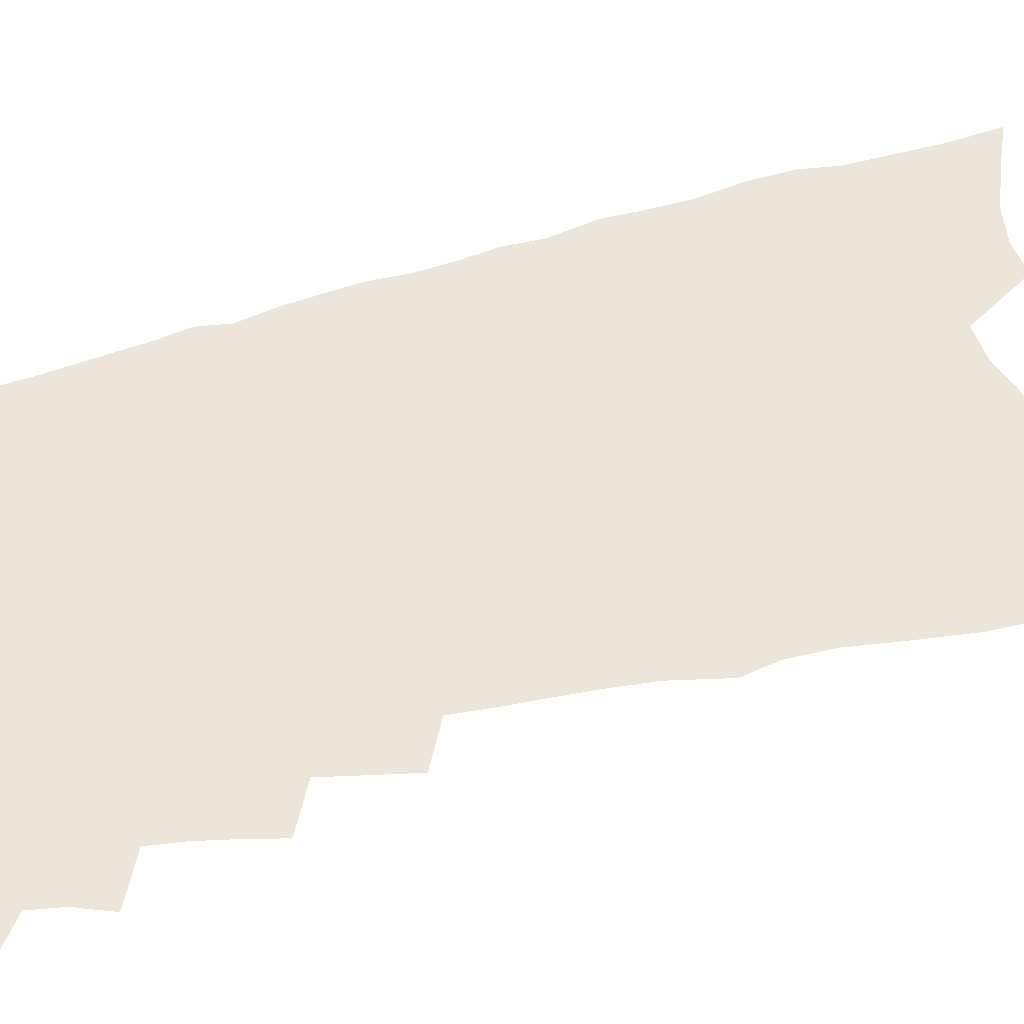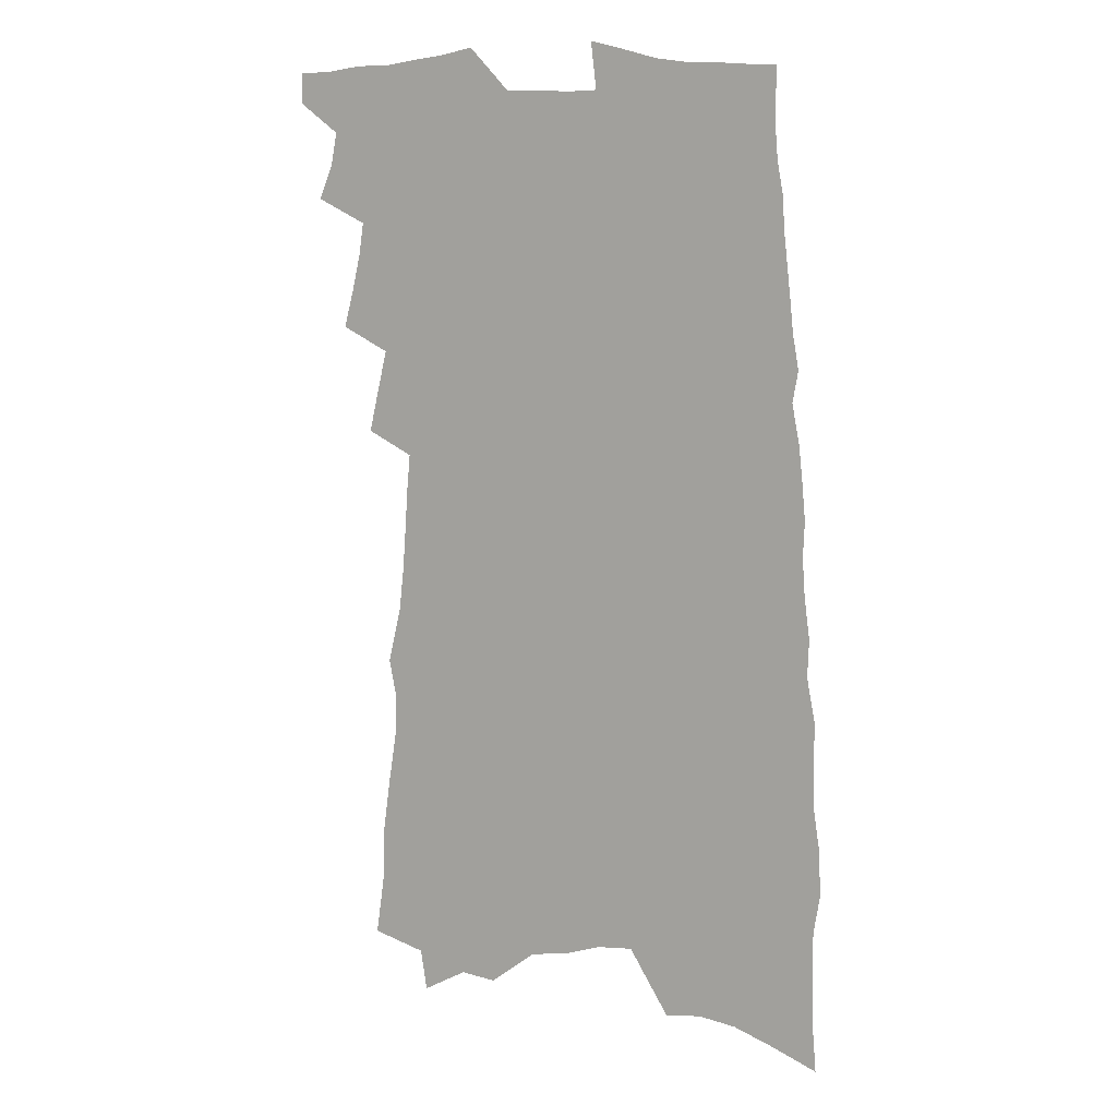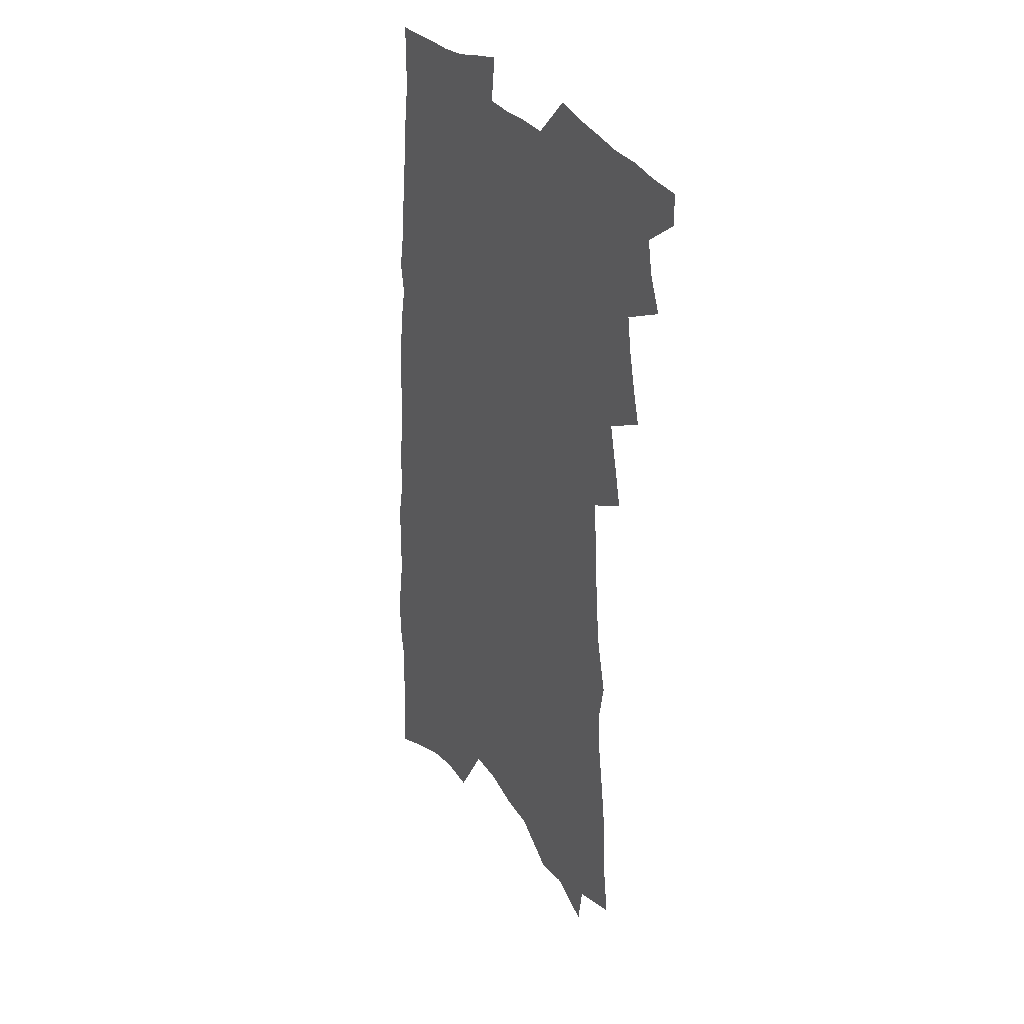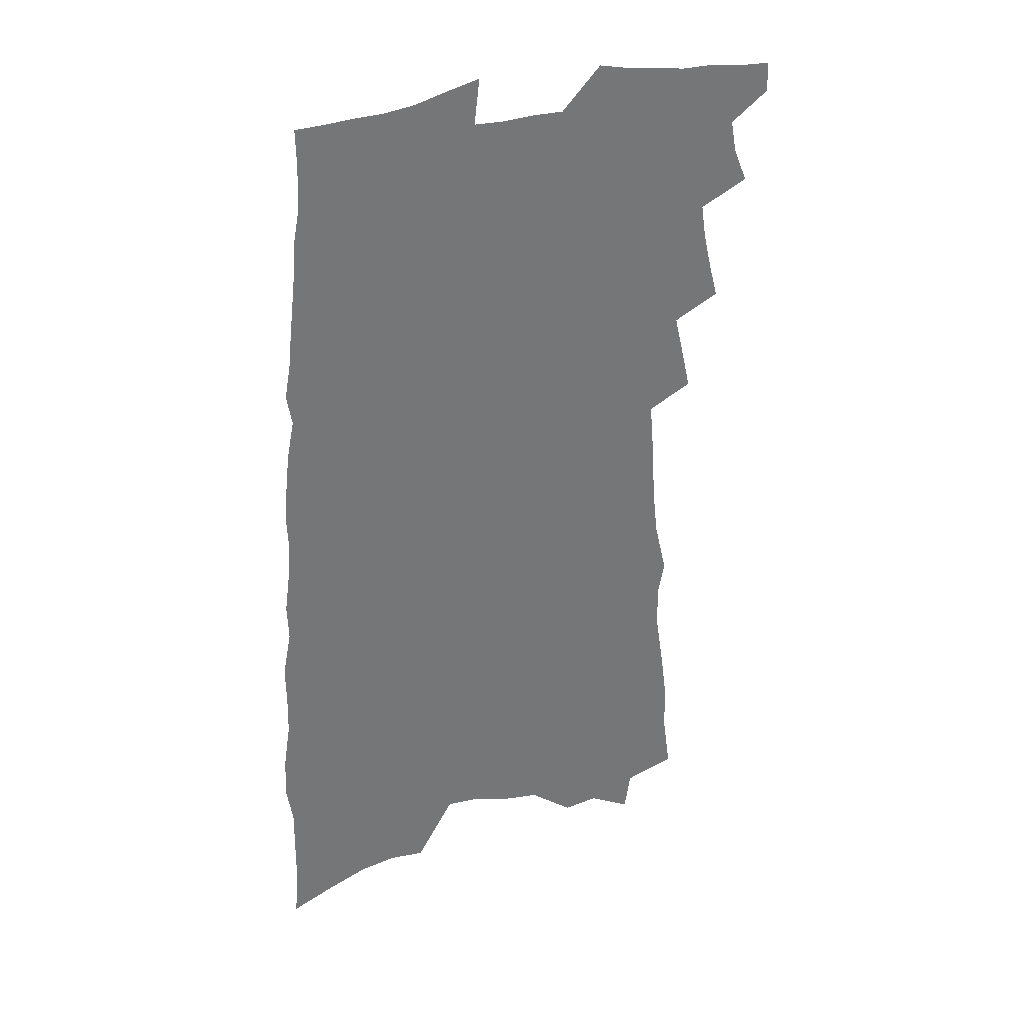
<metadata>
{"format":"obj","ext":"obj","renderer":"f3d","projection":"perspective","resolution":1024,"background":"white","views":[{"elev":54.5,"azim":-105.3,"up":"+Z"},{"elev":11.0,"azim":20.8,"up":"+Y"},{"elev":32.4,"azim":-121.0,"up":"+Y"},{"elev":34.2,"azim":159.0,"up":"+Y"}]}
</metadata>
<code>
v 497.4 523.8 0
v 497.7 534.9 0
v 504 489 0
v 509.1 501.6 0
v 511.2 513.3 0
v 511.3 524.2 0
v 509.8 535.6 0
v 513.5 441.3 0
v 516.9 454.9 0
v 519.8 467.9 0
v 521.6 480.2 0
v 524.5 492.3 0
v 523.9 503 0
v 523.5 513.9 0
v 522.8 524.9 0
v 520.8 537.3 0
v 523.4 402.2 0
v 526.8 417.6 0
v 530.2 432.7 0
v 532 445.6 0
v 532.9 457.7 0
v 531.6 468.5 0
v 535.2 481.6 0
v 536.4 493 0
v 535.9 503.6 0
v 535.1 514.6 0
v 533.9 526.1 0
v 532.7 537.6 0
v 522.8 202.5 0
v 525.8 224.8 0
v 526.2 243 0
v 528.9 263.5 0
v 531.9 283.6 0
v 532.3 300 0
v 529.9 313.4 0
v 534.5 333.5 0
v 536.2 349.8 0
v 537.3 365 0
v 538.2 379.5 0
v 539.5 393.8 0
v 540.4 407.4 0
v 542.1 421.3 0
v 543.1 434 0
v 545.2 447.2 0
v 546.7 459.7 0
v 546.9 471 0
v 546.6 482.1 0
v 546.9 493.1 0
v 547 504.1 0
v 546.8 515.2 0
v 545.2 527.3 0
v 543.7 539.4 0
v 543.9 181.3 0
v 541.6 196.6 0
v 541.4 214.6 0
v 546.1 239.3 0
v 547.6 258.5 0
v 548.9 276.7 0
v 548.4 291.9 0
v 549.4 308.7 0
v 548.8 323.3 0
v 552.1 342 0
v 551.6 355.5 0
v 552.8 370.3 0
v 553.7 384.4 0
v 553.6 397.1 0
v 554.5 410.5 0
v 556.9 424.8 0
v 557.4 436.8 0
v 557.3 448.3 0
v 558.1 460.1 0
v 559 471.7 0
v 559.4 482.8 0
v 559.6 493.6 0
v 559.5 504.4 0
v 558.2 516 0
v 556.5 528.5 0
v 554.8 541 0
v 559.7 190.2 0
v 561 210.3 0
v 562.5 231.4 0
v 562.5 248.8 0
v 564.3 268.3 0
v 564.5 284.4 0
v 564.2 299.5 0
v 564.1 314.5 0
v 564.1 329.4 0
v 566 346.6 0
v 566.2 360.4 0
v 566.9 374.4 0
v 566.4 386.7 0
v 566.6 399.6 0
v 567.1 412.3 0
v 568.8 426 0
v 569.3 437.9 0
v 569.3 449.3 0
v 570.3 461.2 0
v 570.8 472.4 0
v 571.1 483.3 0
v 571.5 493.9 0
v 571.5 504.3 0
v 570.1 515.7 0
v 568.1 528.9 0
v 565.7 543.5 0
v 572.5 188.6 0
v 576.9 220.7 0
v 577.6 239.8 0
v 577.2 255.7 0
v 577.6 272.6 0
v 577.3 287.7 0
v 577.3 303.2 0
v 576.9 317.6 0
v 577.7 333.9 0
v 578.3 348.8 0
v 578.9 363.3 0
v 579.3 376.7 0
v 579.5 389.7 0
v 580 402.8 0
v 580.4 415.3 0
v 580.2 426.7 0
v 580.6 438.6 0
v 580.8 450 0
v 581.9 462.1 0
v 581.6 472.7 0
v 582.2 483.7 0
v 582.5 494.2 0
v 582.1 504.7 0
v 581.3 515.8 0
v 580.1 528.1 0
v 589 201.7 0
v 590.9 227.5 0
v 591.5 246.6 0
v 590.6 260.1 0
v 590.4 275.8 0
v 590.2 291.4 0
v 589.6 305.3 0
v 589.6 320.6 0
v 589.9 335.6 0
v 590.1 349.9 0
v 590.7 365.2 0
v 590.8 377.3 0
v 591.4 391.5 0
v 591.6 404 0
v 591.7 416.1 0
v 592.3 428.6 0
v 591.8 439.4 0
v 592.5 451.5 0
v 592.8 462.6 0
v 592.7 473.2 0
v 592.8 483.9 0
v 593 494.4 0
v 592.7 505.1 0
v 592.2 516.5 0
v 591.3 528.4 0
v 602.4 203.8 0
v 603.5 229.6 0
v 603.4 246.5 0
v 602.8 260.7 0
v 602.6 277.4 0
v 602.5 293.5 0
v 602.2 308.3 0
v 602.1 323.5 0
v 602.2 338.3 0
v 602 351.6 0
v 602.1 363.9 0
v 602.3 378.4 0
v 602.7 392 0
v 602.8 404.9 0
v 602.9 416.5 0
v 603.2 429.4 0
v 603 440.2 0
v 603.5 452.3 0
v 603.5 462.8 0
v 603.4 473.4 0
v 603.3 483.8 0
v 603.7 494.5 0
v 603.6 505.2 0
v 603.5 516 0
v 602.9 527.8 0
v 615.9 208.3 0
v 615.9 229.1 0
v 615.6 248.1 0
v 615.2 263.3 0
v 614.8 278.4 0
v 614.5 294.9 0
v 614.1 308.7 0
v 613.9 323.8 0
v 613.8 338.1 0
v 613.7 352.4 0
v 613.5 365.4 0
v 613.6 379.4 0
v 614.1 390.9 0
v 613.9 404.2 0
v 614 416.3 0
v 613.9 429.2 0
v 613.9 440.9 0
v 614 452.3 0
v 614.1 463 0
v 614.3 473.7 0
v 614.6 484.3 0
v 614.3 494.7 0
v 614.4 505.2 0
v 614.4 515.7 0
v 613.9 528.3 0
v 611.9 545.3 0
v 629 209.3 0
v 628.3 230.2 0
v 627.8 247.4 0
v 627.2 264.2 0
v 626.9 278.8 0
v 626.4 295.3 0
v 626 309.5 0
v 625.7 324.6 0
v 625.5 338.3 0
v 625.2 353.1 0
v 624.9 366.5 0
v 625.2 377.7 0
v 625.2 392.7 0
v 624.9 405.1 0
v 625 416.4 0
v 624.8 429 0
v 624.7 440.7 0
v 624.5 452.3 0
v 624.7 462.8 0
v 625.2 473.1 0
v 625 484.6 0
v 625 494.7 0
v 625.1 505 0
v 625.1 515.9 0
v 625.2 526.8 0
v 623.9 542.3 0
v 643.4 184.8 0
v 642 209.2 0
v 641.2 228.1 0
v 640.4 246 0
v 639.9 261.9 0
v 638.9 279.9 0
v 638.3 295.2 0
v 637.9 309.3 0
v 638.2 322.1 0
v 636.8 340.1 0
v 636.9 352.2 0
v 636.3 366.5 0
v 636.4 378.9 0
v 636.3 391.5 0
v 635.9 404.1 0
v 636.5 415.2 0
v 635.6 429 0
v 635.8 440 0
v 635.5 451.4 0
v 635.6 462.3 0
v 635.7 473.1 0
v 635.6 484.2 0
v 635.8 494.7 0
v 635.8 505.1 0
v 635.9 515.9 0
v 636 526.8 0
v 636.1 539 0
v 656.6 186.2 0
v 655.6 205.7 0
v 654.4 225.4 0
v 653.2 244.1 0
v 652.7 260.1 0
v 651.5 277.5 0
v 651.1 292.5 0
v 649.8 308.7 0
v 650.2 321.5 0
v 649 337.5 0
v 648.5 351.5 0
v 648.1 364.9 0
v 648.4 377 0
v 647.8 390.5 0
v 648.7 401.9 0
v 647.4 415.9 0
v 646.9 427.9 0
v 646.9 439.3 0
v 646.8 450.5 0
v 646.4 461.9 0
v 646.6 472.4 0
v 645.6 484.8 0
v 646.3 494.6 0
v 646.6 505.1 0
v 646.7 515.6 0
v 646.9 526.7 0
v 647.4 537.6 0
v 670.2 184 0
v 669.5 202.3 0
v 668.8 220.3 0
v 667.6 238.6 0
v 666.3 256.5 0
v 666.5 271.4 0
v 664.7 288.7 0
v 663.9 304.1 0
v 663.2 318.9 0
v 661.9 334.3 0
v 663.2 346.5 0
v 660.9 362.3 0
v 660 376 0
v 660.1 388.4 0
v 660.5 400.5 0
v 659.5 413.9 0
v 659.8 425.5 0
v 658.7 438 0
v 657.9 449.9 0
v 657.8 461.1 0
v 657.5 472.3 0
v 656.7 483.7 0
v 657.8 494 0
v 657.1 505.2 0
v 657.1 515.3 0
v 657.9 526.3 0
v 658.3 537.4 0
v 685.5 178.1 0
v 685.3 195.3 0
v 683.2 215.9 0
v 682.1 233.7 0
v 682.2 249.6 0
v 680.7 266.8 0
v 680.1 282.7 0
v 679.7 297.9 0
v 677.7 314.3 0
v 675.6 330.4 0
v 675.9 343.9 0
v 675.5 357.7 0
v 674 372.1 0
v 675.5 384.1 0
v 673.1 398.6 0
v 673.3 410.9 0
v 672.2 423.8 0
v 670.6 436.8 0
v 669.6 448.7 0
v 670.1 459.8 0
v 669.8 471.1 0
v 670.1 482.2 0
v 668.6 494 0
v 668.7 504.7 0
v 668.7 515.4 0
v 668.5 525.9 0
v 669.1 536.8 0
v 701.7 171 0
v 700 190.8 0
v 699.9 207.9 0
v 699.6 224.7 0
v 701.8 238.9 0
v 701.3 255.3 0
v 698.6 273.6 0
v 698.2 289 0
v 698.4 303.8 0
v 695.2 321.2 0
v 695.7 335.1 0
v 693.6 350.5 0
v 692.6 364.8 0
v 693.1 377.8 0
v 691.9 391.8 0
v 690.4 405.5 0
v 687.7 419.8 0
v 689.6 431.4 0
v 687.4 444.5 0
v 686.2 456.6 0
v 684.8 468.7 0
v 683.5 480.5 0
v 682.9 492 0
v 680.7 504.2 0
v 679.8 515.3 0
v 679.6 525.9 0
v 679.8 536.4 0
v 706 586 0
f 5 6 1
f 1 6 2
f 6 7 2
f 11 12 3
f 3 12 4
f 12 13 4
f 4 13 5
f 13 14 5
f 5 14 6
f 14 15 6
f 6 15 7
f 15 16 7
f 19 20 8
f 8 20 9
f 20 21 9
f 9 21 10
f 21 22 10
f 10 22 11
f 22 23 11
f 11 23 12
f 23 24 12
f 12 24 13
f 24 25 13
f 13 25 14
f 25 26 14
f 14 26 15
f 26 27 15
f 15 27 16
f 27 28 16
f 40 41 17
f 17 41 18
f 41 42 18
f 18 42 19
f 42 43 19
f 19 43 20
f 43 44 20
f 20 44 21
f 44 45 21
f 21 45 22
f 45 46 22
f 22 46 23
f 46 47 23
f 23 47 24
f 47 48 24
f 24 48 25
f 48 49 25
f 25 49 26
f 49 50 26
f 26 50 27
f 50 51 27
f 27 51 28
f 51 52 28
f 54 55 29
f 29 55 30
f 55 56 30
f 30 56 31
f 56 57 31
f 31 57 32
f 57 58 32
f 32 58 33
f 58 59 33
f 33 59 34
f 59 60 34
f 34 60 35
f 60 61 35
f 35 61 36
f 61 62 36
f 36 62 37
f 62 63 37
f 37 63 38
f 63 64 38
f 38 64 39
f 64 65 39
f 39 65 40
f 65 66 40
f 40 66 41
f 66 67 41
f 41 67 42
f 67 68 42
f 42 68 43
f 68 69 43
f 43 69 44
f 69 70 44
f 44 70 45
f 70 71 45
f 45 71 46
f 71 72 46
f 46 72 47
f 72 73 47
f 47 73 48
f 73 74 48
f 48 74 49
f 74 75 49
f 49 75 50
f 75 76 50
f 50 76 51
f 76 77 51
f 51 77 52
f 77 78 52
f 53 79 54
f 79 80 54
f 54 80 55
f 80 81 55
f 55 81 56
f 81 82 56
f 56 82 57
f 82 83 57
f 57 83 58
f 83 84 58
f 58 84 59
f 84 85 59
f 59 85 60
f 85 86 60
f 60 86 61
f 86 87 61
f 61 87 62
f 87 88 62
f 62 88 63
f 88 89 63
f 63 89 64
f 89 90 64
f 64 90 65
f 90 91 65
f 65 91 66
f 91 92 66
f 66 92 67
f 92 93 67
f 67 93 68
f 93 94 68
f 68 94 69
f 94 95 69
f 69 95 70
f 95 96 70
f 70 96 71
f 96 97 71
f 71 97 72
f 97 98 72
f 72 98 73
f 98 99 73
f 73 99 74
f 99 100 74
f 74 100 75
f 100 101 75
f 75 101 76
f 101 102 76
f 76 102 77
f 102 103 77
f 77 103 78
f 103 104 78
f 79 105 80
f 105 106 80
f 80 106 81
f 106 107 81
f 81 107 82
f 107 108 82
f 82 108 83
f 108 109 83
f 83 109 84
f 109 110 84
f 84 110 85
f 110 111 85
f 85 111 86
f 111 112 86
f 86 112 87
f 112 113 87
f 87 113 88
f 113 114 88
f 88 114 89
f 114 115 89
f 89 115 90
f 115 116 90
f 90 116 91
f 116 117 91
f 91 117 92
f 117 118 92
f 92 118 93
f 118 119 93
f 93 119 94
f 119 120 94
f 94 120 95
f 120 121 95
f 95 121 96
f 121 122 96
f 96 122 97
f 122 123 97
f 97 123 98
f 123 124 98
f 98 124 99
f 124 125 99
f 99 125 100
f 125 126 100
f 100 126 101
f 126 127 101
f 101 127 102
f 127 128 102
f 102 128 103
f 128 129 103
f 103 129 104
f 105 130 106
f 130 131 106
f 106 131 107
f 131 132 107
f 107 132 108
f 132 133 108
f 108 133 109
f 133 134 109
f 109 134 110
f 134 135 110
f 110 135 111
f 135 136 111
f 111 136 112
f 136 137 112
f 112 137 113
f 137 138 113
f 113 138 114
f 138 139 114
f 114 139 115
f 139 140 115
f 115 140 116
f 140 141 116
f 116 141 117
f 141 142 117
f 117 142 118
f 142 143 118
f 118 143 119
f 143 144 119
f 119 144 120
f 144 145 120
f 120 145 121
f 145 146 121
f 121 146 122
f 146 147 122
f 122 147 123
f 147 148 123
f 123 148 124
f 148 149 124
f 124 149 125
f 149 150 125
f 125 150 126
f 150 151 126
f 126 151 127
f 151 152 127
f 127 152 128
f 152 153 128
f 128 153 129
f 153 154 129
f 130 155 131
f 155 156 131
f 131 156 132
f 156 157 132
f 132 157 133
f 157 158 133
f 133 158 134
f 158 159 134
f 134 159 135
f 159 160 135
f 135 160 136
f 160 161 136
f 136 161 137
f 161 162 137
f 137 162 138
f 162 163 138
f 138 163 139
f 163 164 139
f 139 164 140
f 164 165 140
f 140 165 141
f 165 166 141
f 141 166 142
f 166 167 142
f 142 167 143
f 167 168 143
f 143 168 144
f 168 169 144
f 144 169 145
f 169 170 145
f 145 170 146
f 170 171 146
f 146 171 147
f 171 172 147
f 147 172 148
f 172 173 148
f 148 173 149
f 173 174 149
f 149 174 150
f 174 175 150
f 150 175 151
f 175 176 151
f 151 176 152
f 176 177 152
f 152 177 153
f 177 178 153
f 153 178 154
f 178 179 154
f 155 180 156
f 180 181 156
f 156 181 157
f 181 182 157
f 157 182 158
f 182 183 158
f 158 183 159
f 183 184 159
f 159 184 160
f 184 185 160
f 160 185 161
f 185 186 161
f 161 186 162
f 186 187 162
f 162 187 163
f 187 188 163
f 163 188 164
f 188 189 164
f 164 189 165
f 189 190 165
f 165 190 166
f 190 191 166
f 166 191 167
f 191 192 167
f 167 192 168
f 192 193 168
f 168 193 169
f 193 194 169
f 169 194 170
f 194 195 170
f 170 195 171
f 195 196 171
f 171 196 172
f 196 197 172
f 172 197 173
f 197 198 173
f 173 198 174
f 198 199 174
f 174 199 175
f 199 200 175
f 175 200 176
f 200 201 176
f 176 201 177
f 201 202 177
f 177 202 178
f 202 203 178
f 178 203 179
f 203 204 179
f 180 206 181
f 206 207 181
f 181 207 182
f 207 208 182
f 182 208 183
f 208 209 183
f 183 209 184
f 209 210 184
f 184 210 185
f 210 211 185
f 185 211 186
f 211 212 186
f 186 212 187
f 212 213 187
f 187 213 188
f 213 214 188
f 188 214 189
f 214 215 189
f 189 215 190
f 215 216 190
f 190 216 191
f 216 217 191
f 191 217 192
f 217 218 192
f 192 218 193
f 218 219 193
f 193 219 194
f 219 220 194
f 194 220 195
f 220 221 195
f 195 221 196
f 221 222 196
f 196 222 197
f 222 223 197
f 197 223 198
f 223 224 198
f 198 224 199
f 224 225 199
f 199 225 200
f 225 226 200
f 200 226 201
f 226 227 201
f 201 227 202
f 227 228 202
f 202 228 203
f 228 229 203
f 203 229 204
f 229 230 204
f 204 230 205
f 230 231 205
f 232 233 206
f 206 233 207
f 233 234 207
f 207 234 208
f 234 235 208
f 208 235 209
f 235 236 209
f 209 236 210
f 236 237 210
f 210 237 211
f 237 238 211
f 211 238 212
f 238 239 212
f 212 239 213
f 239 240 213
f 213 240 214
f 240 241 214
f 214 241 215
f 241 242 215
f 215 242 216
f 242 243 216
f 216 243 217
f 243 244 217
f 217 244 218
f 244 245 218
f 218 245 219
f 245 246 219
f 219 246 220
f 246 247 220
f 220 247 221
f 247 248 221
f 221 248 222
f 248 249 222
f 222 249 223
f 249 250 223
f 223 250 224
f 250 251 224
f 224 251 225
f 251 252 225
f 225 252 226
f 252 253 226
f 226 253 227
f 253 254 227
f 227 254 228
f 254 255 228
f 228 255 229
f 255 256 229
f 229 256 230
f 256 257 230
f 230 257 231
f 257 258 231
f 232 259 233
f 259 260 233
f 233 260 234
f 260 261 234
f 234 261 235
f 261 262 235
f 235 262 236
f 262 263 236
f 236 263 237
f 263 264 237
f 237 264 238
f 264 265 238
f 238 265 239
f 265 266 239
f 239 266 240
f 266 267 240
f 240 267 241
f 267 268 241
f 241 268 242
f 268 269 242
f 242 269 243
f 269 270 243
f 243 270 244
f 270 271 244
f 244 271 245
f 271 272 245
f 245 272 246
f 272 273 246
f 246 273 247
f 273 274 247
f 247 274 248
f 274 275 248
f 248 275 249
f 275 276 249
f 249 276 250
f 276 277 250
f 250 277 251
f 277 278 251
f 251 278 252
f 278 279 252
f 252 279 253
f 279 280 253
f 253 280 254
f 280 281 254
f 254 281 255
f 281 282 255
f 255 282 256
f 282 283 256
f 256 283 257
f 283 284 257
f 257 284 258
f 284 285 258
f 259 286 260
f 286 287 260
f 260 287 261
f 287 288 261
f 261 288 262
f 288 289 262
f 262 289 263
f 289 290 263
f 263 290 264
f 290 291 264
f 264 291 265
f 291 292 265
f 265 292 266
f 292 293 266
f 266 293 267
f 293 294 267
f 267 294 268
f 294 295 268
f 268 295 269
f 295 296 269
f 269 296 270
f 296 297 270
f 270 297 271
f 297 298 271
f 271 298 272
f 298 299 272
f 272 299 273
f 299 300 273
f 273 300 274
f 300 301 274
f 274 301 275
f 301 302 275
f 275 302 276
f 302 303 276
f 276 303 277
f 303 304 277
f 277 304 278
f 304 305 278
f 278 305 279
f 305 306 279
f 279 306 280
f 306 307 280
f 280 307 281
f 307 308 281
f 281 308 282
f 308 309 282
f 282 309 283
f 309 310 283
f 283 310 284
f 310 311 284
f 284 311 285
f 311 312 285
f 286 313 287
f 313 314 287
f 287 314 288
f 314 315 288
f 288 315 289
f 315 316 289
f 289 316 290
f 316 317 290
f 290 317 291
f 317 318 291
f 291 318 292
f 318 319 292
f 292 319 293
f 319 320 293
f 293 320 294
f 320 321 294
f 294 321 295
f 321 322 295
f 295 322 296
f 322 323 296
f 296 323 297
f 323 324 297
f 297 324 298
f 324 325 298
f 298 325 299
f 325 326 299
f 299 326 300
f 326 327 300
f 300 327 301
f 327 328 301
f 301 328 302
f 328 329 302
f 302 329 303
f 329 330 303
f 303 330 304
f 330 331 304
f 304 331 305
f 331 332 305
f 305 332 306
f 332 333 306
f 306 333 307
f 333 334 307
f 307 334 308
f 334 335 308
f 308 335 309
f 335 336 309
f 309 336 310
f 336 337 310
f 310 337 311
f 337 338 311
f 311 338 312
f 338 339 312
f 313 340 314
f 340 341 314
f 314 341 315
f 341 342 315
f 315 342 316
f 342 343 316
f 316 343 317
f 343 344 317
f 317 344 318
f 344 345 318
f 318 345 319
f 345 346 319
f 319 346 320
f 346 347 320
f 320 347 321
f 347 348 321
f 321 348 322
f 348 349 322
f 322 349 323
f 349 350 323
f 323 350 324
f 350 351 324
f 324 351 325
f 351 352 325
f 325 352 326
f 352 353 326
f 326 353 327
f 353 354 327
f 327 354 328
f 354 355 328
f 328 355 329
f 355 356 329
f 329 356 330
f 356 357 330
f 330 357 331
f 357 358 331
f 331 358 332
f 358 359 332
f 332 359 333
f 359 360 333
f 333 360 334
f 360 361 334
f 334 361 335
f 361 362 335
f 335 362 336
f 362 363 336
f 336 363 337
f 363 364 337
f 337 364 338
f 364 365 338
f 338 365 339
f 365 366 339

</code>
